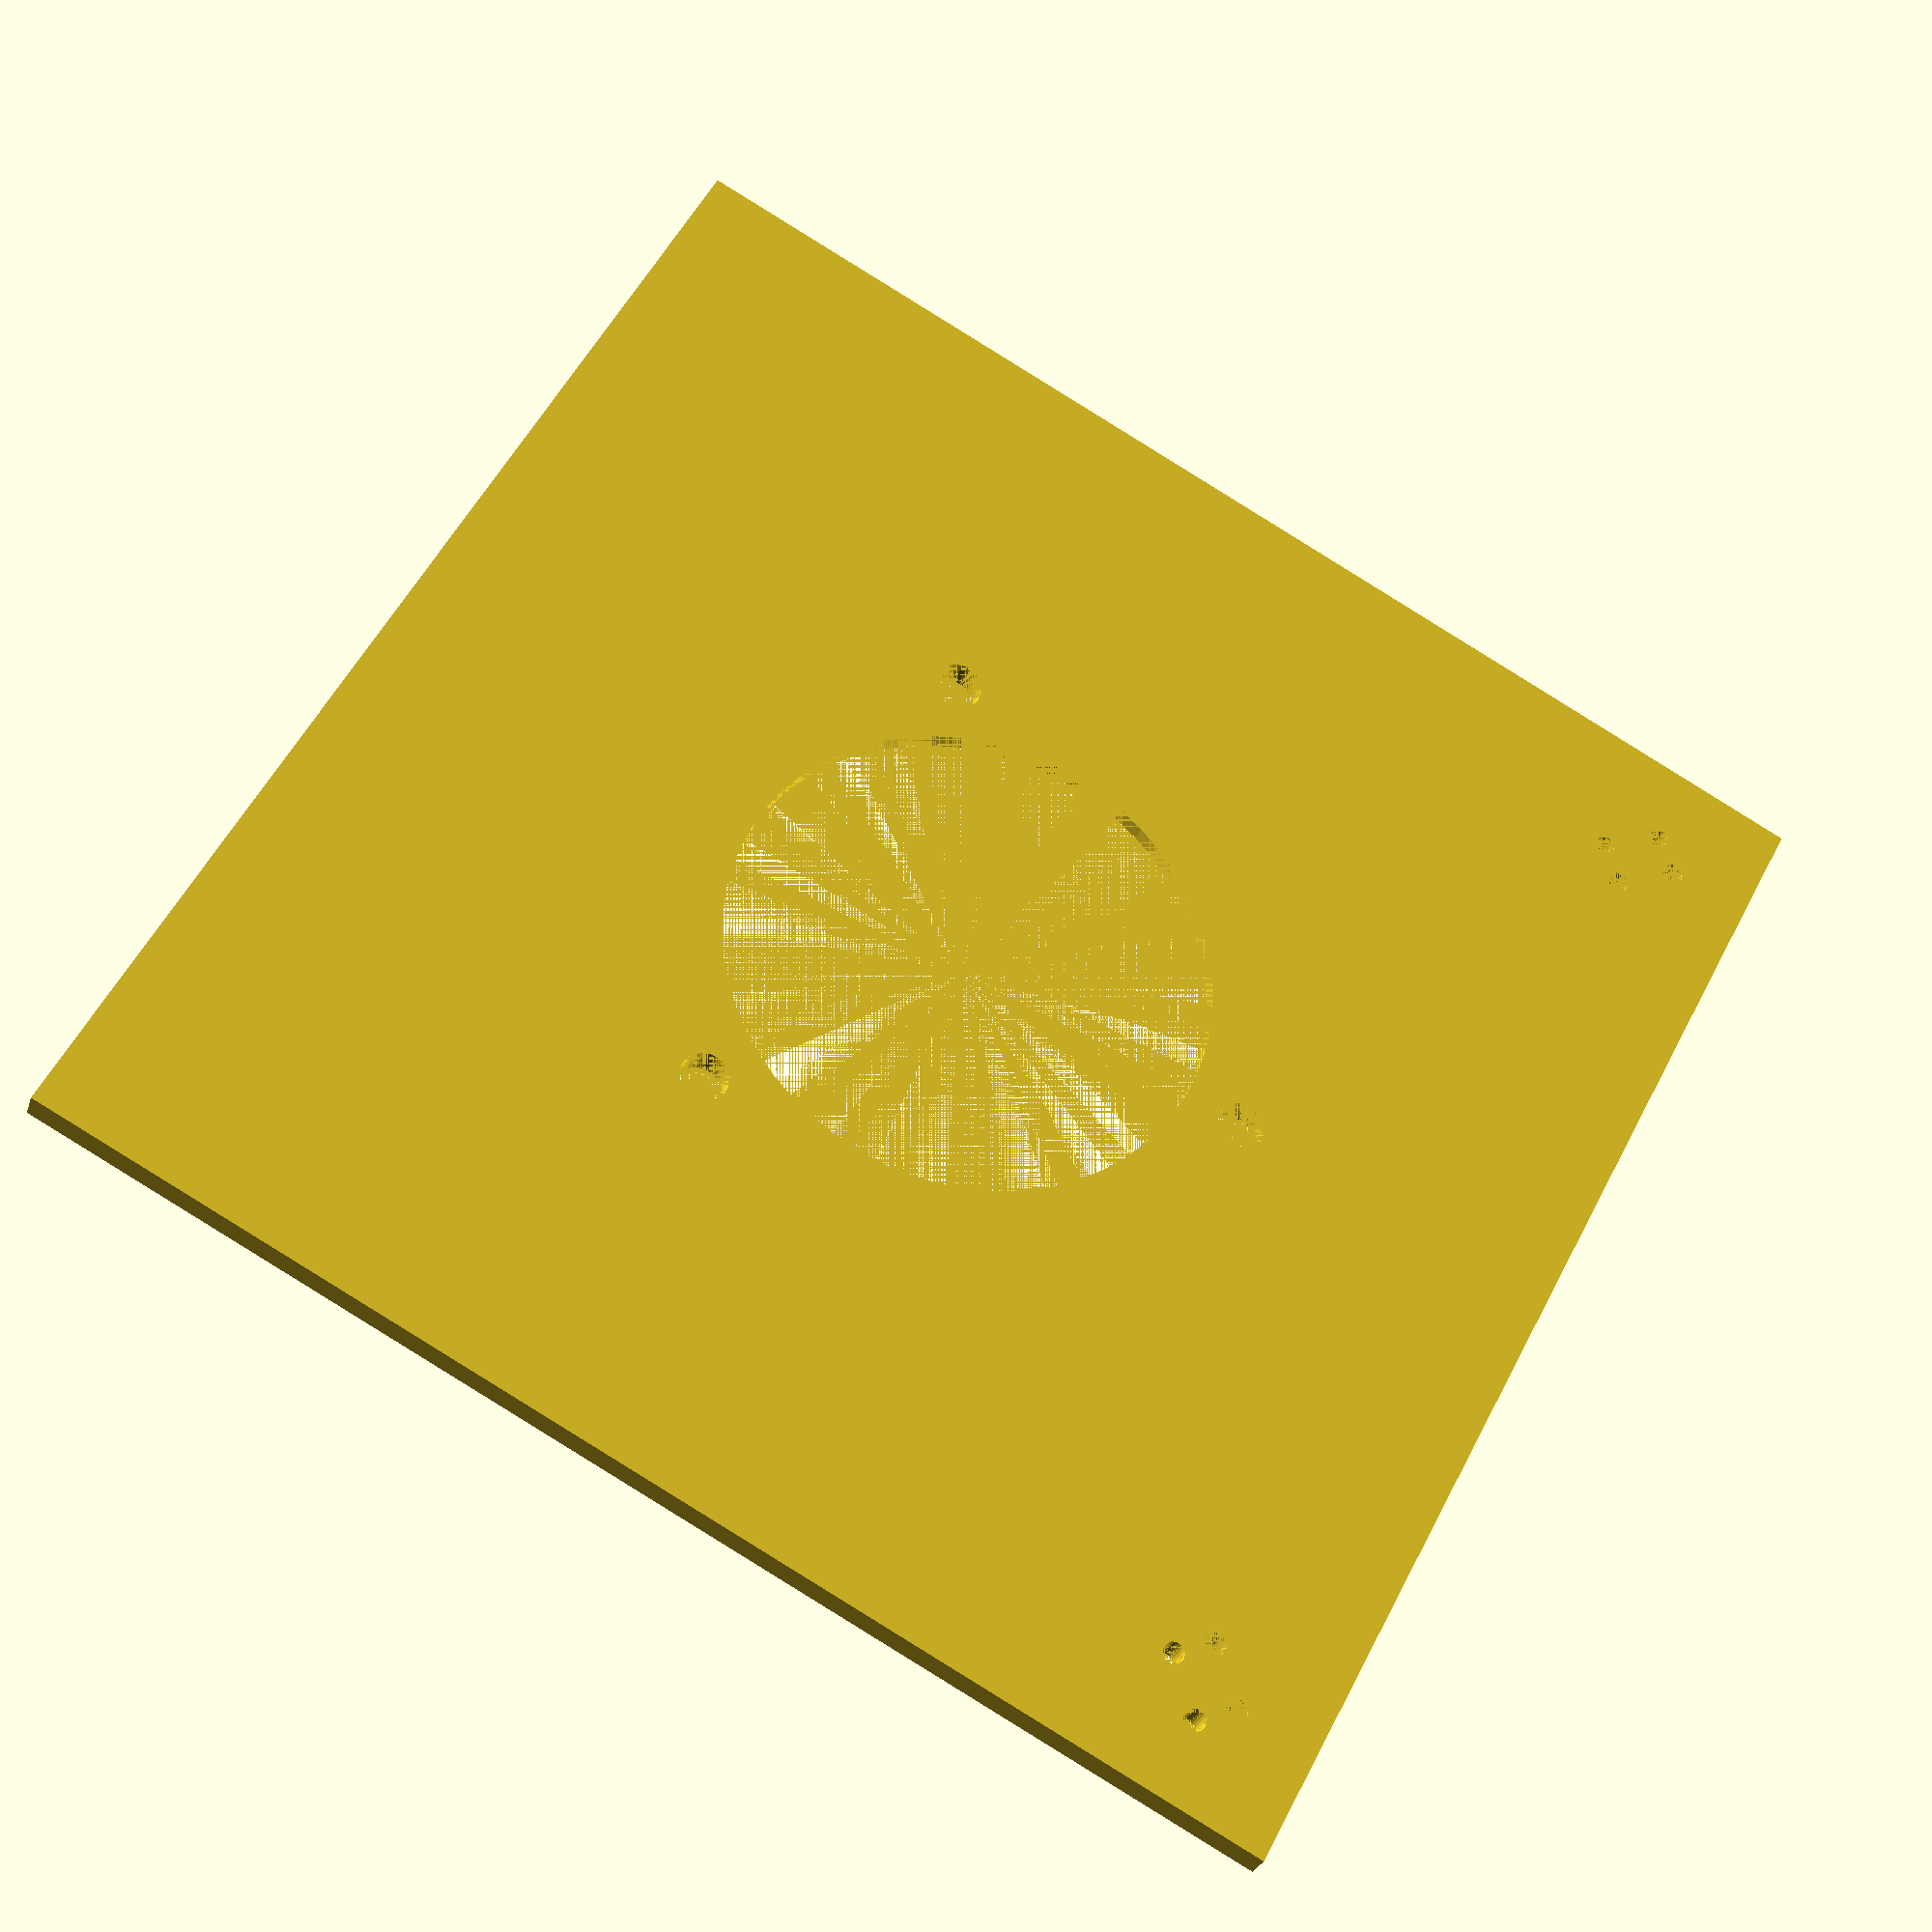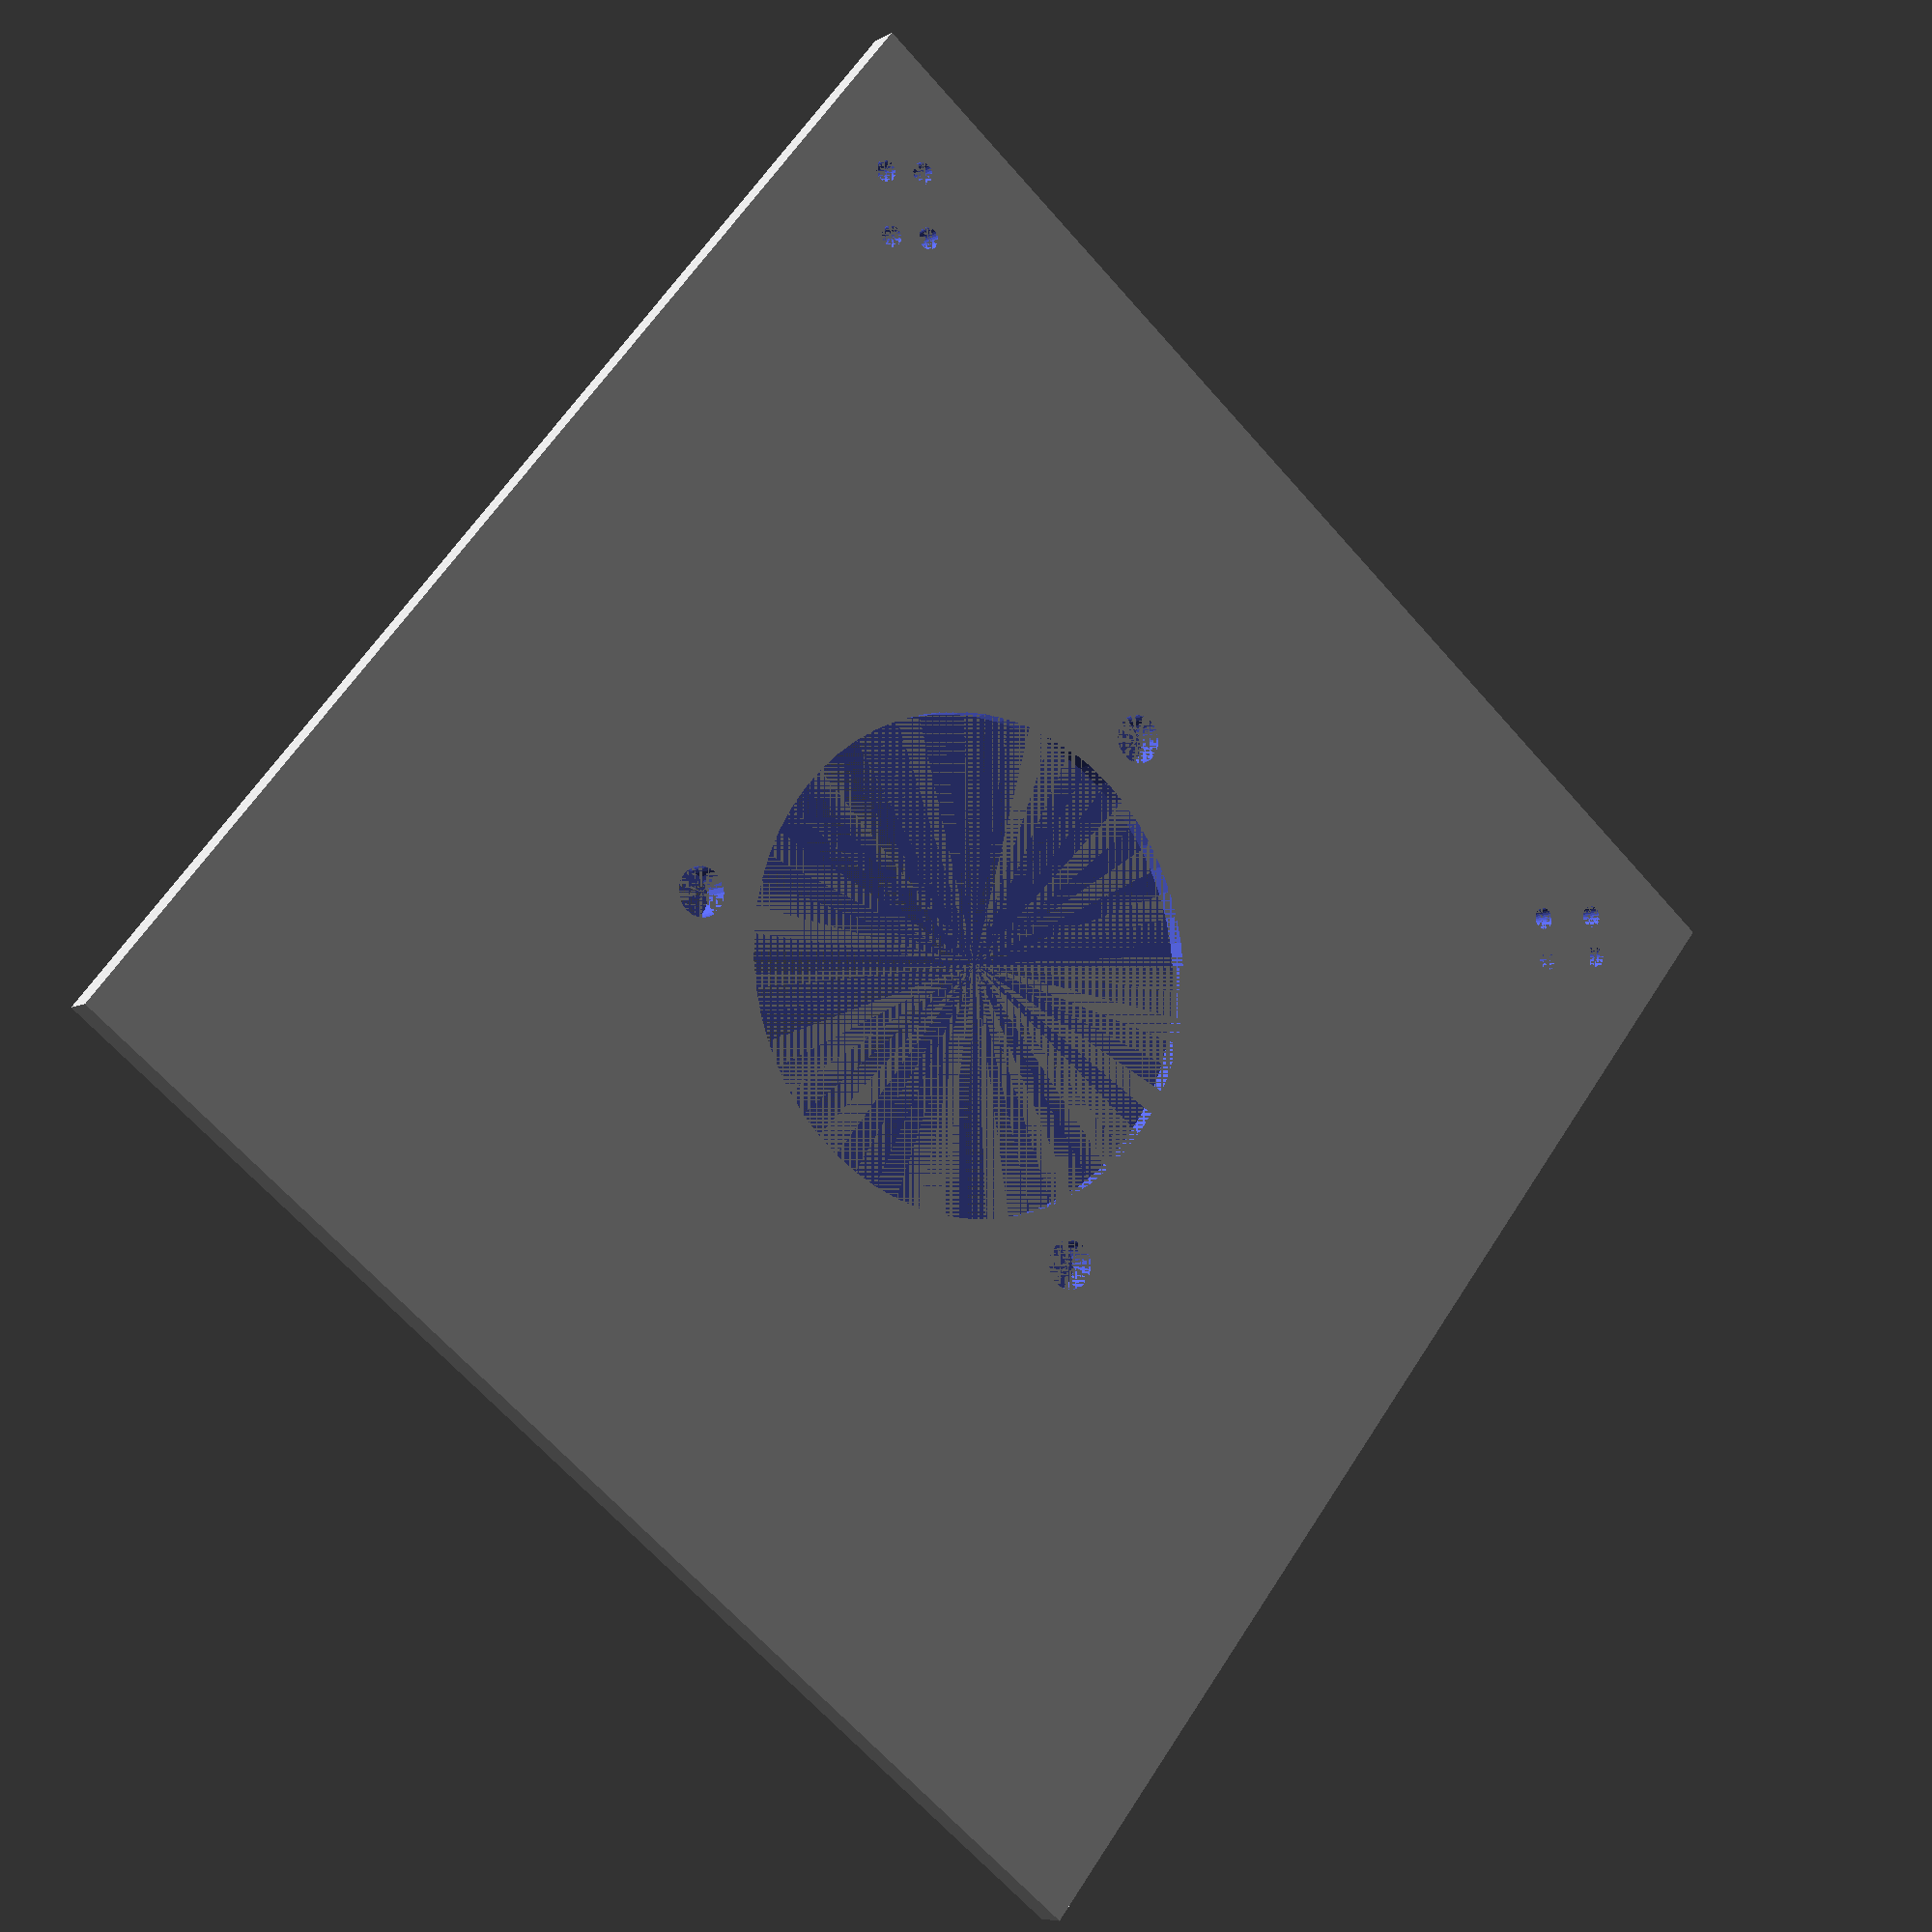
<openscad>
$fn = 30;
length = 100;
thickness = 2.4;
motor_ring_thickness = 1;
motor_ring_diameter = 40.5;
motor_diameter = 38;
screw_hole_diameter = 3.75;
screw_hole_dist = 23.65;
ldr_hole_diameter = 1.7;
ldr_hole_width = 3.3;
ldr_hole_length = 5;
ldr_hole_dist = 55;

difference(){
    translate([0,0,thickness/2])
    cube([length,length,thickness],center=true);
    cylinder(d=motor_diameter,h=thickness,$fn=60);
    translate([0,0,thickness-motor_ring_thickness])
    cylinder(d=motor_ring_diameter,h=motor_ring_thickness,$fn=60);
    for (angle = [0,120,240]){
        rotate(angle)
        translate([screw_hole_dist, 0, 0])
        cylinder(d=screw_hole_diameter,h=thickness);
    }
    for (angle = [-45, 45]){
        rotate(angle)
        translate([ldr_hole_dist, 0, 0])
        ldr_holes();
    }
}

module ldr_holes(){
    translate([0,-ldr_hole_width/2,0])
    cylinder(d=ldr_hole_diameter,h=thickness);
    translate([0, ldr_hole_width/2,0])
    cylinder(d=ldr_hole_diameter,h=thickness);
    translate([ldr_hole_length,-ldr_hole_width/2,0])
    cylinder(d=ldr_hole_diameter,h=thickness);
    translate([ldr_hole_length, ldr_hole_width/2,0])
    cylinder(d=ldr_hole_diameter,h=thickness);
}
</openscad>
<views>
elev=28.2 azim=152.3 roll=163.8 proj=p view=solid
elev=7.1 azim=231.0 roll=147.4 proj=p view=wireframe
</views>
